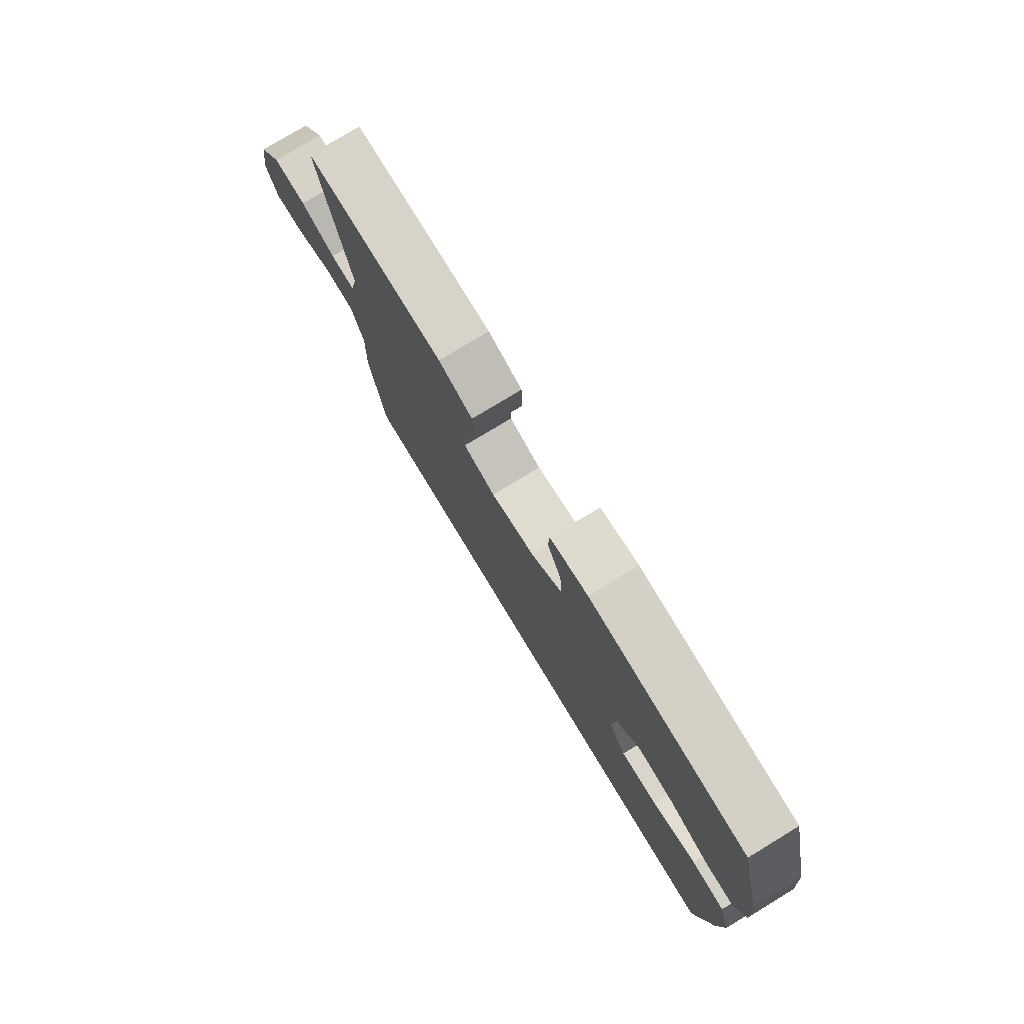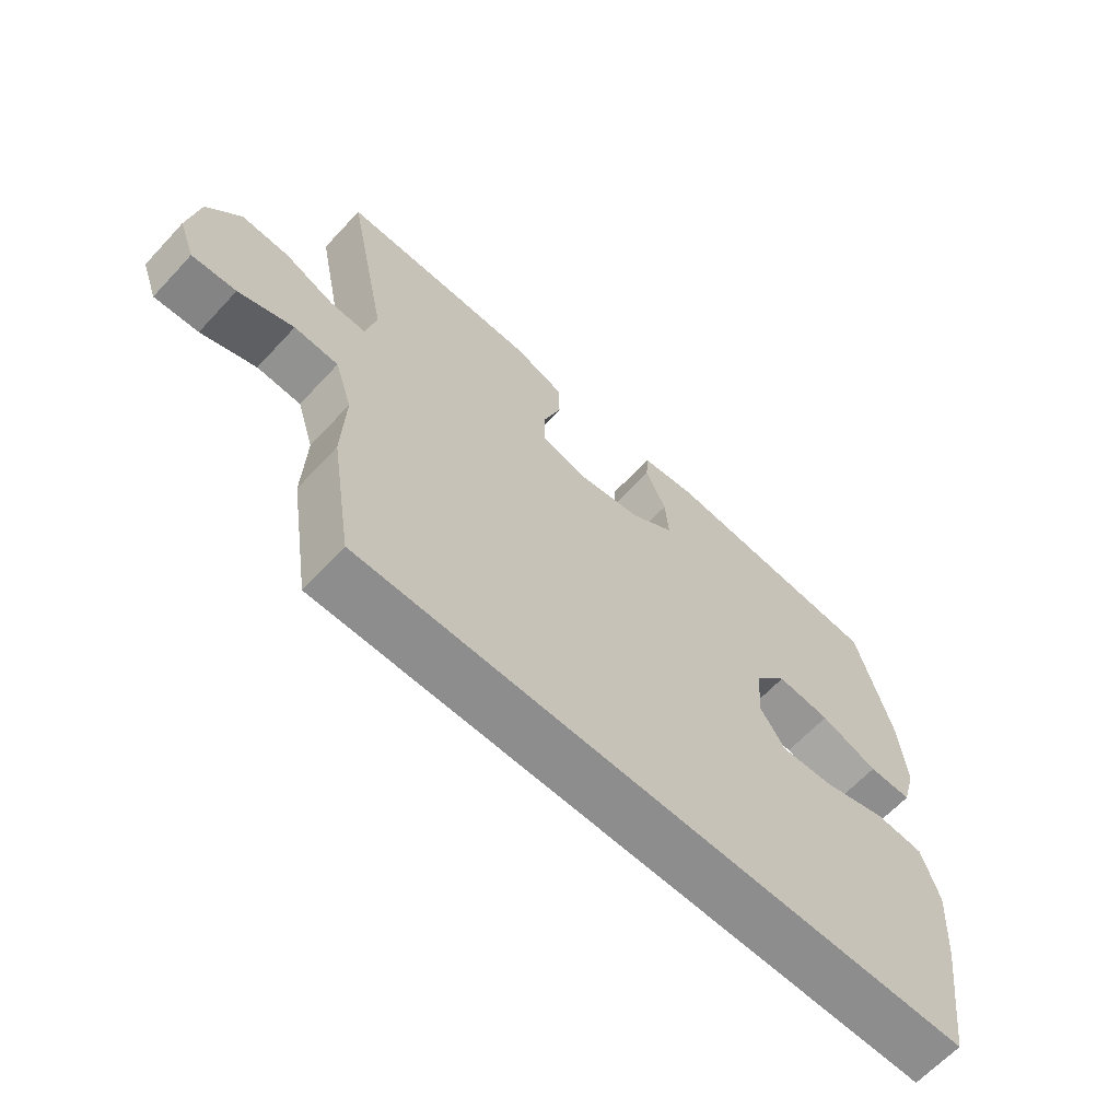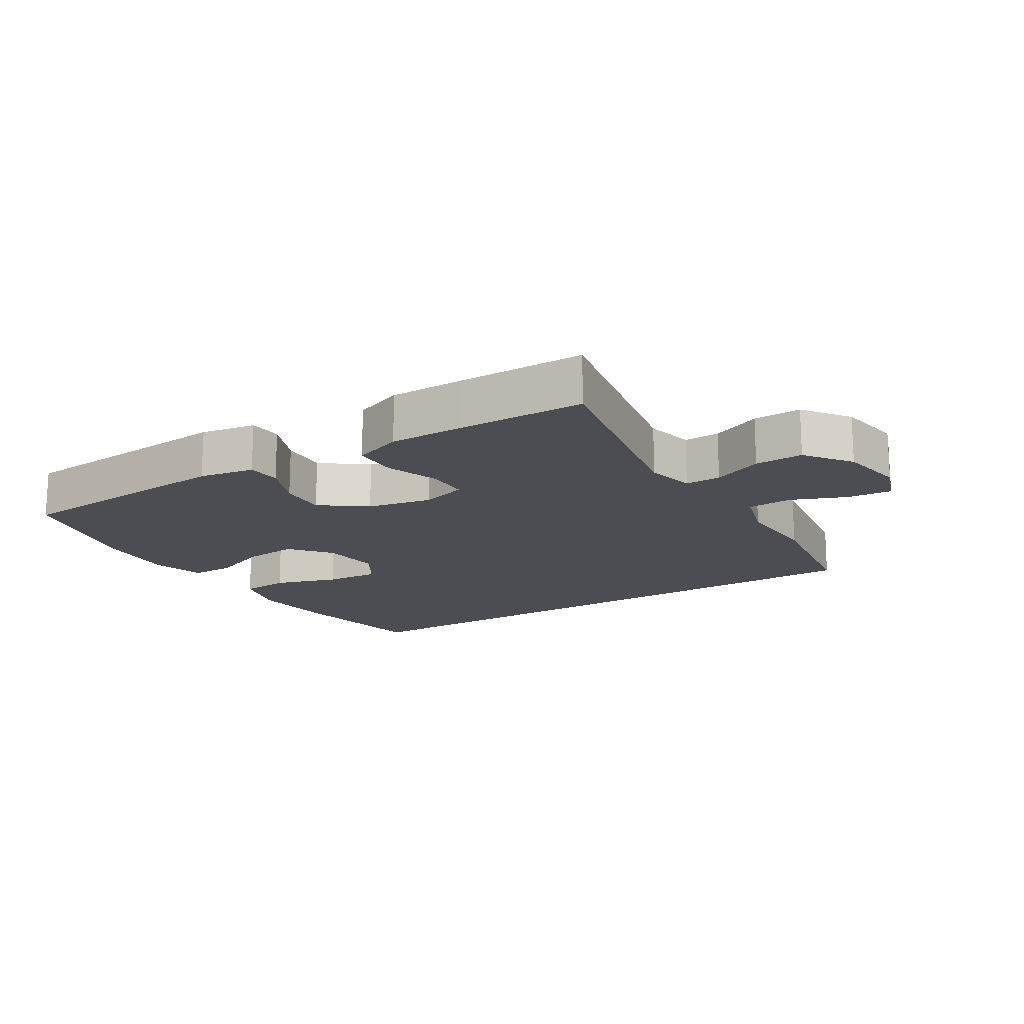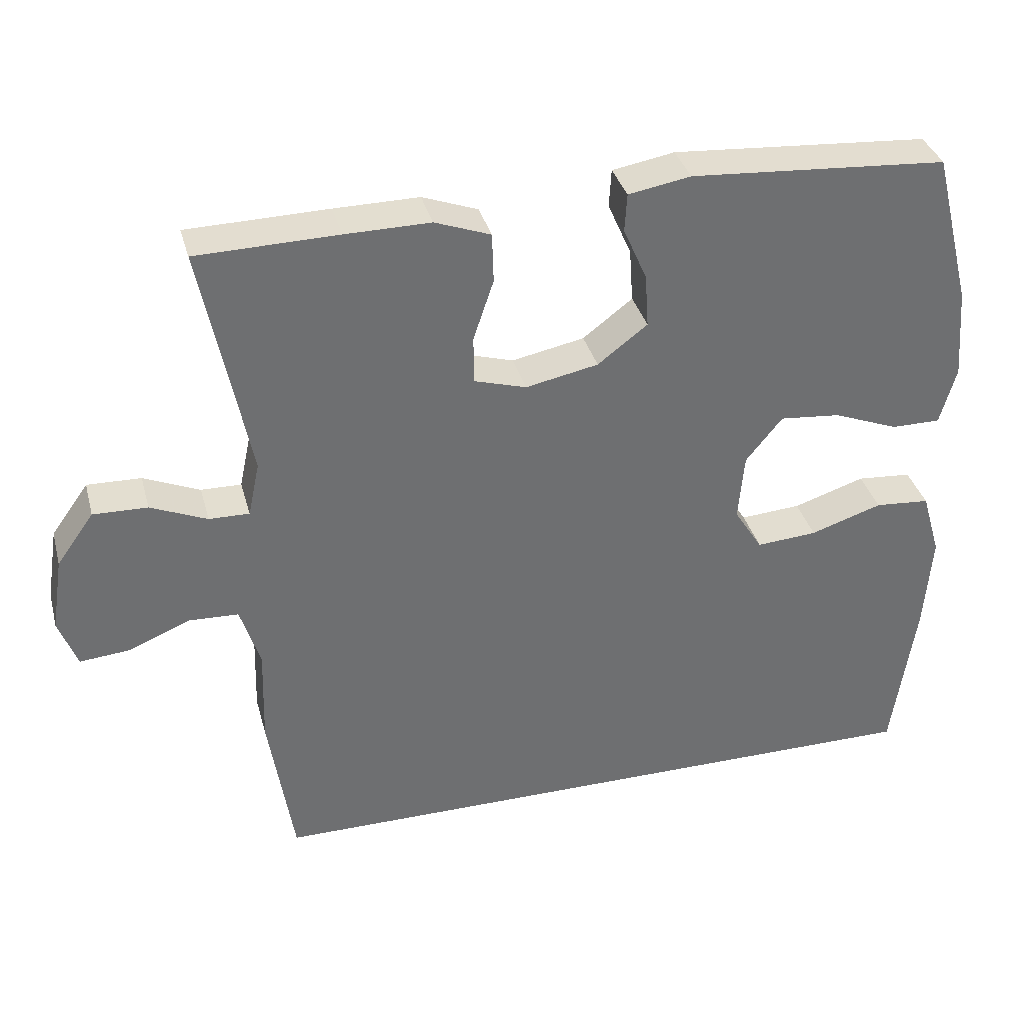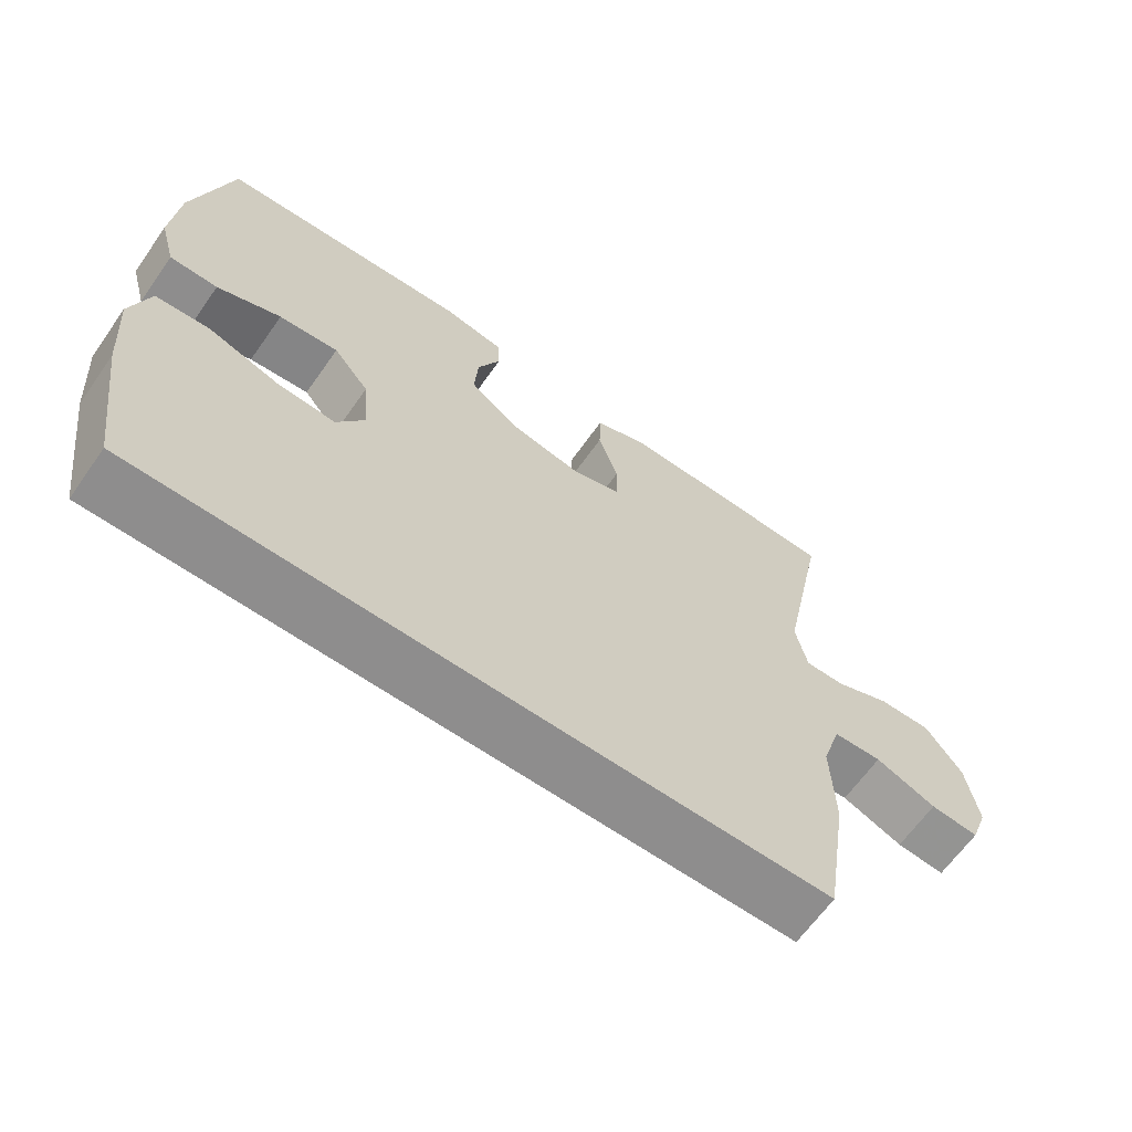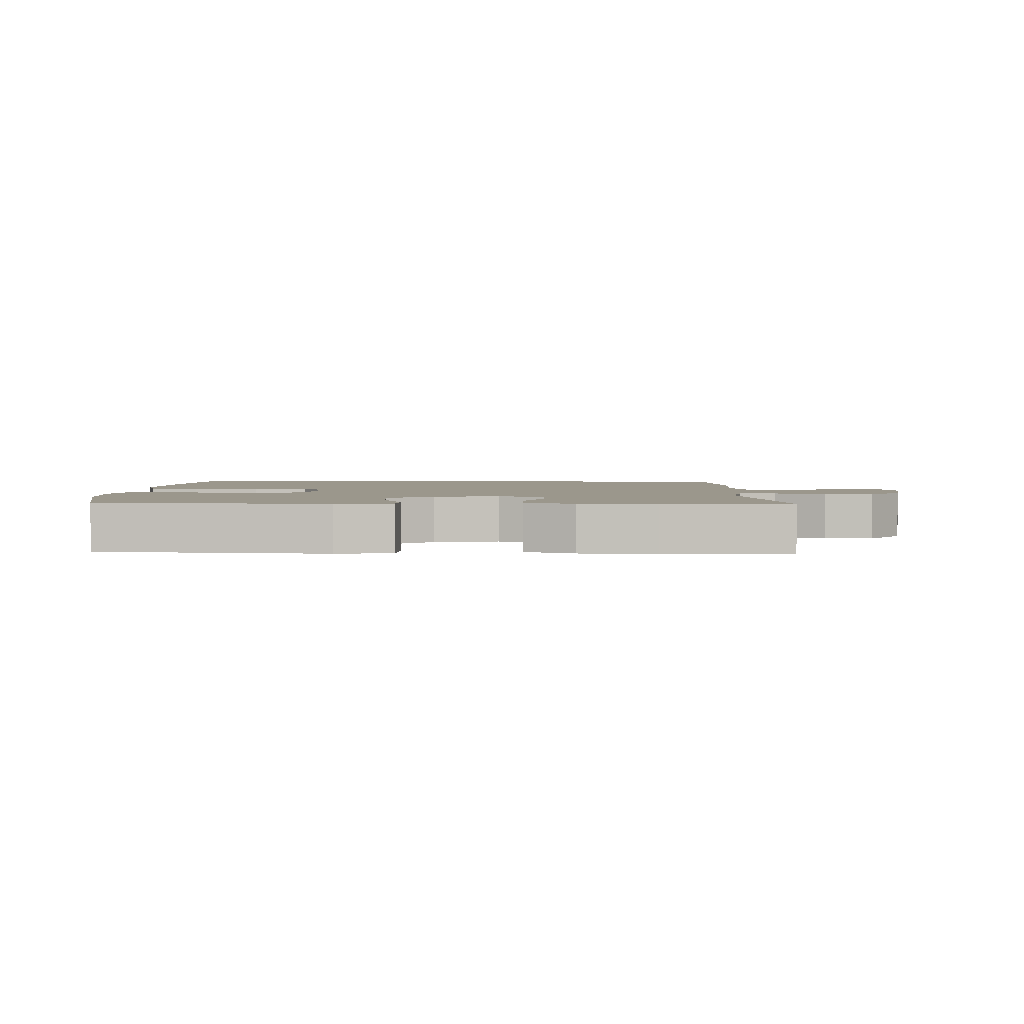
<metadata>
{"format":"obj","ext":"obj","renderer":"f3d","projection":"perspective","resolution":1024,"background":"white","views":[{"elev":77.5,"azim":-121.2,"up":"+Z"},{"elev":-64.7,"azim":137.1,"up":"+Z"},{"elev":-16.3,"azim":32.3,"up":"+Y"},{"elev":35.7,"azim":165.3,"up":"+Z"},{"elev":-64.7,"azim":-35.2,"up":"+Z"},{"elev":2.7,"azim":2.5,"up":"+Y"}]}
</metadata>
<code>
v -0.5 0.07 0.5
v -0.149 0.07 0.525
v -0.064 0.07 0.51
v -0.061 0.07 0.458
v -0.093 0.07 0.385
v -0.098 0.07 0.312
v -0.03 0.07 0.26
v 0.069 0.07 0.24
v 0.14 0.07 0.261
v 0.141 0.07 0.326
v 0.113 0.07 0.409
v 0.115 0.07 0.477
v 0.191 0.07 0.505
v 0.307 0.07 0.504
v 0.5 0.07 0.5
v 0.435 0.07 0.177
v 0.451 0.07 0.102
v 0.506 0.07 0.103
v 0.583 0.07 0.136
v 0.657 0.07 0.138
v 0.708 0.07 0.067
v 0.724 0.07 -0.034
v 0.699 0.07 -0.102
v 0.631 0.07 -0.096
v 0.546 0.07 -0.061
v 0.478 0.07 -0.064
v 0.451 0.07 -0.15
v 0.455 0.07 -0.284
v 0.421 0.07 -0.5
v -0.523 0.07 -0.5
v -0.555 0.07 -0.279
v -0.565 0.07 -0.145
v -0.539 0.07 -0.056
v -0.464 0.07 -0.05
v -0.366 0.07 -0.082
v -0.283 0.07 -0.088
v -0.244 0.07 -0.026
v -0.252 0.07 0.066
v -0.302 0.07 0.128
v -0.385 0.07 0.12
v -0.474 0.07 0.085
v -0.541 0.07 0.085
v -0.563 0.07 0.164
v -0.553 0.07 0.288
v -0.5 0 0.5
v -0.149 0 0.525
v -0.064 0 0.51
v -0.061 0 0.458
v -0.093 0 0.385
v -0.098 0 0.312
v -0.03 0 0.26
v 0.069 0 0.24
v 0.14 0 0.261
v 0.141 0 0.326
v 0.113 0 0.409
v 0.115 0 0.477
v 0.191 0 0.505
v 0.307 0 0.504
v 0.5 0 0.5
v 0.435 0 0.177
v 0.451 0 0.102
v 0.506 0 0.103
v 0.583 0 0.136
v 0.657 0 0.138
v 0.708 0 0.067
v 0.724 0 -0.034
v 0.699 0 -0.102
v 0.631 0 -0.096
v 0.546 0 -0.061
v 0.478 0 -0.064
v 0.451 0 -0.15
v 0.455 0 -0.284
v 0.421 0 -0.5
v -0.523 0 -0.5
v -0.555 0 -0.279
v -0.565 0 -0.145
v -0.539 0 -0.056
v -0.464 0 -0.05
v -0.366 0 -0.082
v -0.283 0 -0.088
v -0.244 0 -0.026
v -0.252 0 0.066
v -0.302 0 0.128
v -0.385 0 0.12
v -0.474 0 0.085
v -0.541 0 0.085
v -0.563 0 0.164
v -0.553 0 0.288
f 3 4 5
f 2 3 5
f 1 2 5
f 44 1 5
f 43 44 5
f 42 43 5
f 41 42 5
f 40 41 5
f 39 40 5 6
f 38 39 6 7
f 37 38 7 8
f 36 37 8 9
f 33 34 35
f 32 33 35
f 31 32 35
f 30 31 35
f 29 30 35
f 29 35 36
f 28 29 36
f 27 28 36
f 26 27 36 9
f 23 24 25
f 22 23 25
f 21 22 25
f 20 21 25
f 19 20 25
f 18 19 25
f 17 18 25 26
f 26 9 10
f 17 26 10
f 16 17 10
f 14 15 16
f 13 14 16
f 12 13 16
f 11 12 16
f 10 11 16
f 49 48 47
f 49 47 46
f 49 46 45
f 49 45 88
f 49 88 87
f 49 87 86
f 49 86 85
f 49 85 84
f 50 49 84 83
f 51 50 83 82
f 52 51 82 81
f 53 52 81 80
f 79 78 77
f 79 77 76
f 79 76 75
f 79 75 74
f 79 74 73
f 80 79 73
f 80 73 72
f 80 72 71
f 53 80 71 70
f 69 68 67
f 69 67 66
f 69 66 65
f 69 65 64
f 69 64 63
f 69 63 62
f 70 69 62 61
f 54 53 70
f 54 70 61
f 54 61 60
f 60 59 58
f 60 58 57
f 60 57 56
f 60 56 55
f 60 55 54
f 1 45 46 2
f 2 46 47 3
f 3 47 48 4
f 4 48 49 5
f 5 49 50 6
f 6 50 51 7
f 7 51 52 8
f 8 52 53 9
f 9 53 54 10
f 10 54 55 11
f 11 55 56 12
f 12 56 57 13
f 13 57 58 14
f 14 58 59 15
f 15 59 60 16
f 16 60 61 17
f 17 61 62 18
f 18 62 63 19
f 19 63 64 20
f 20 64 65 21
f 21 65 66 22
f 22 66 67 23
f 23 67 68 24
f 24 68 69 25
f 25 69 70 26
f 26 70 71 27
f 27 71 72 28
f 28 72 73 29
f 29 73 74 30
f 30 74 75 31
f 31 75 76 32
f 32 76 77 33
f 33 77 78 34
f 34 78 79 35
f 35 79 80 36
f 36 80 81 37
f 37 81 82 38
f 38 82 83 39
f 39 83 84 40
f 40 84 85 41
f 41 85 86 42
f 42 86 87 43
f 43 87 88 44
f 44 88 45 1

</code>
